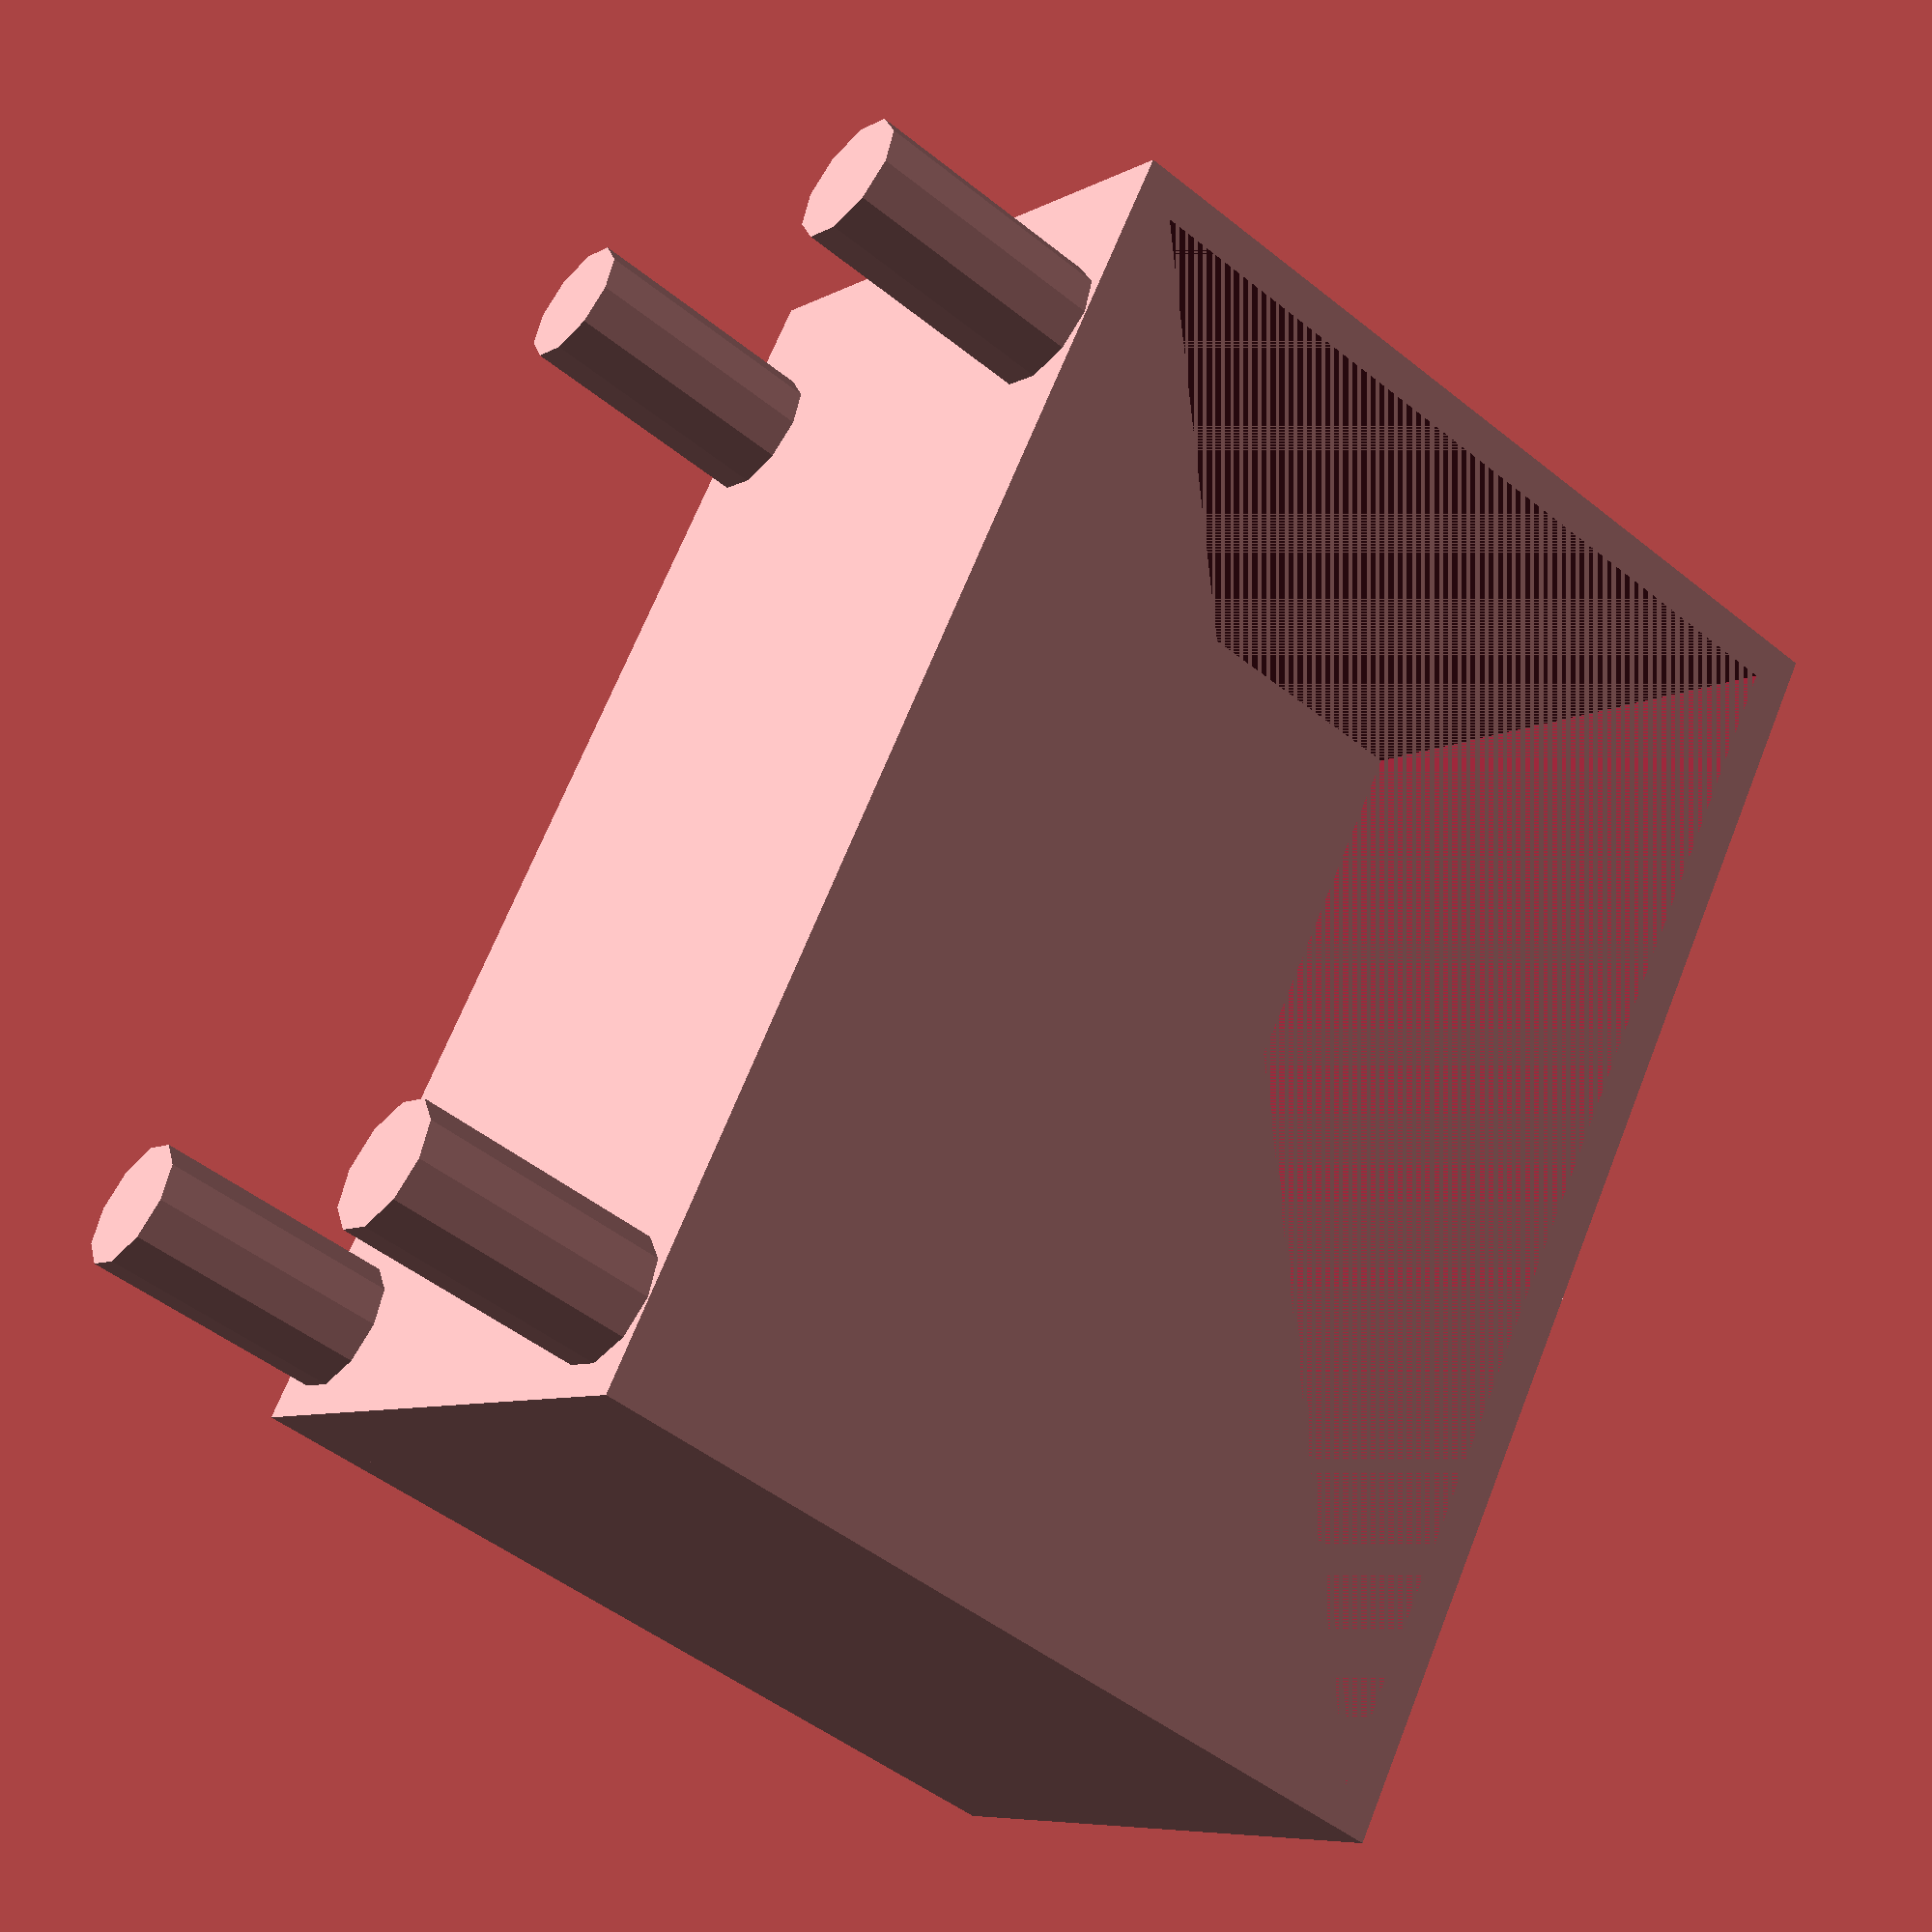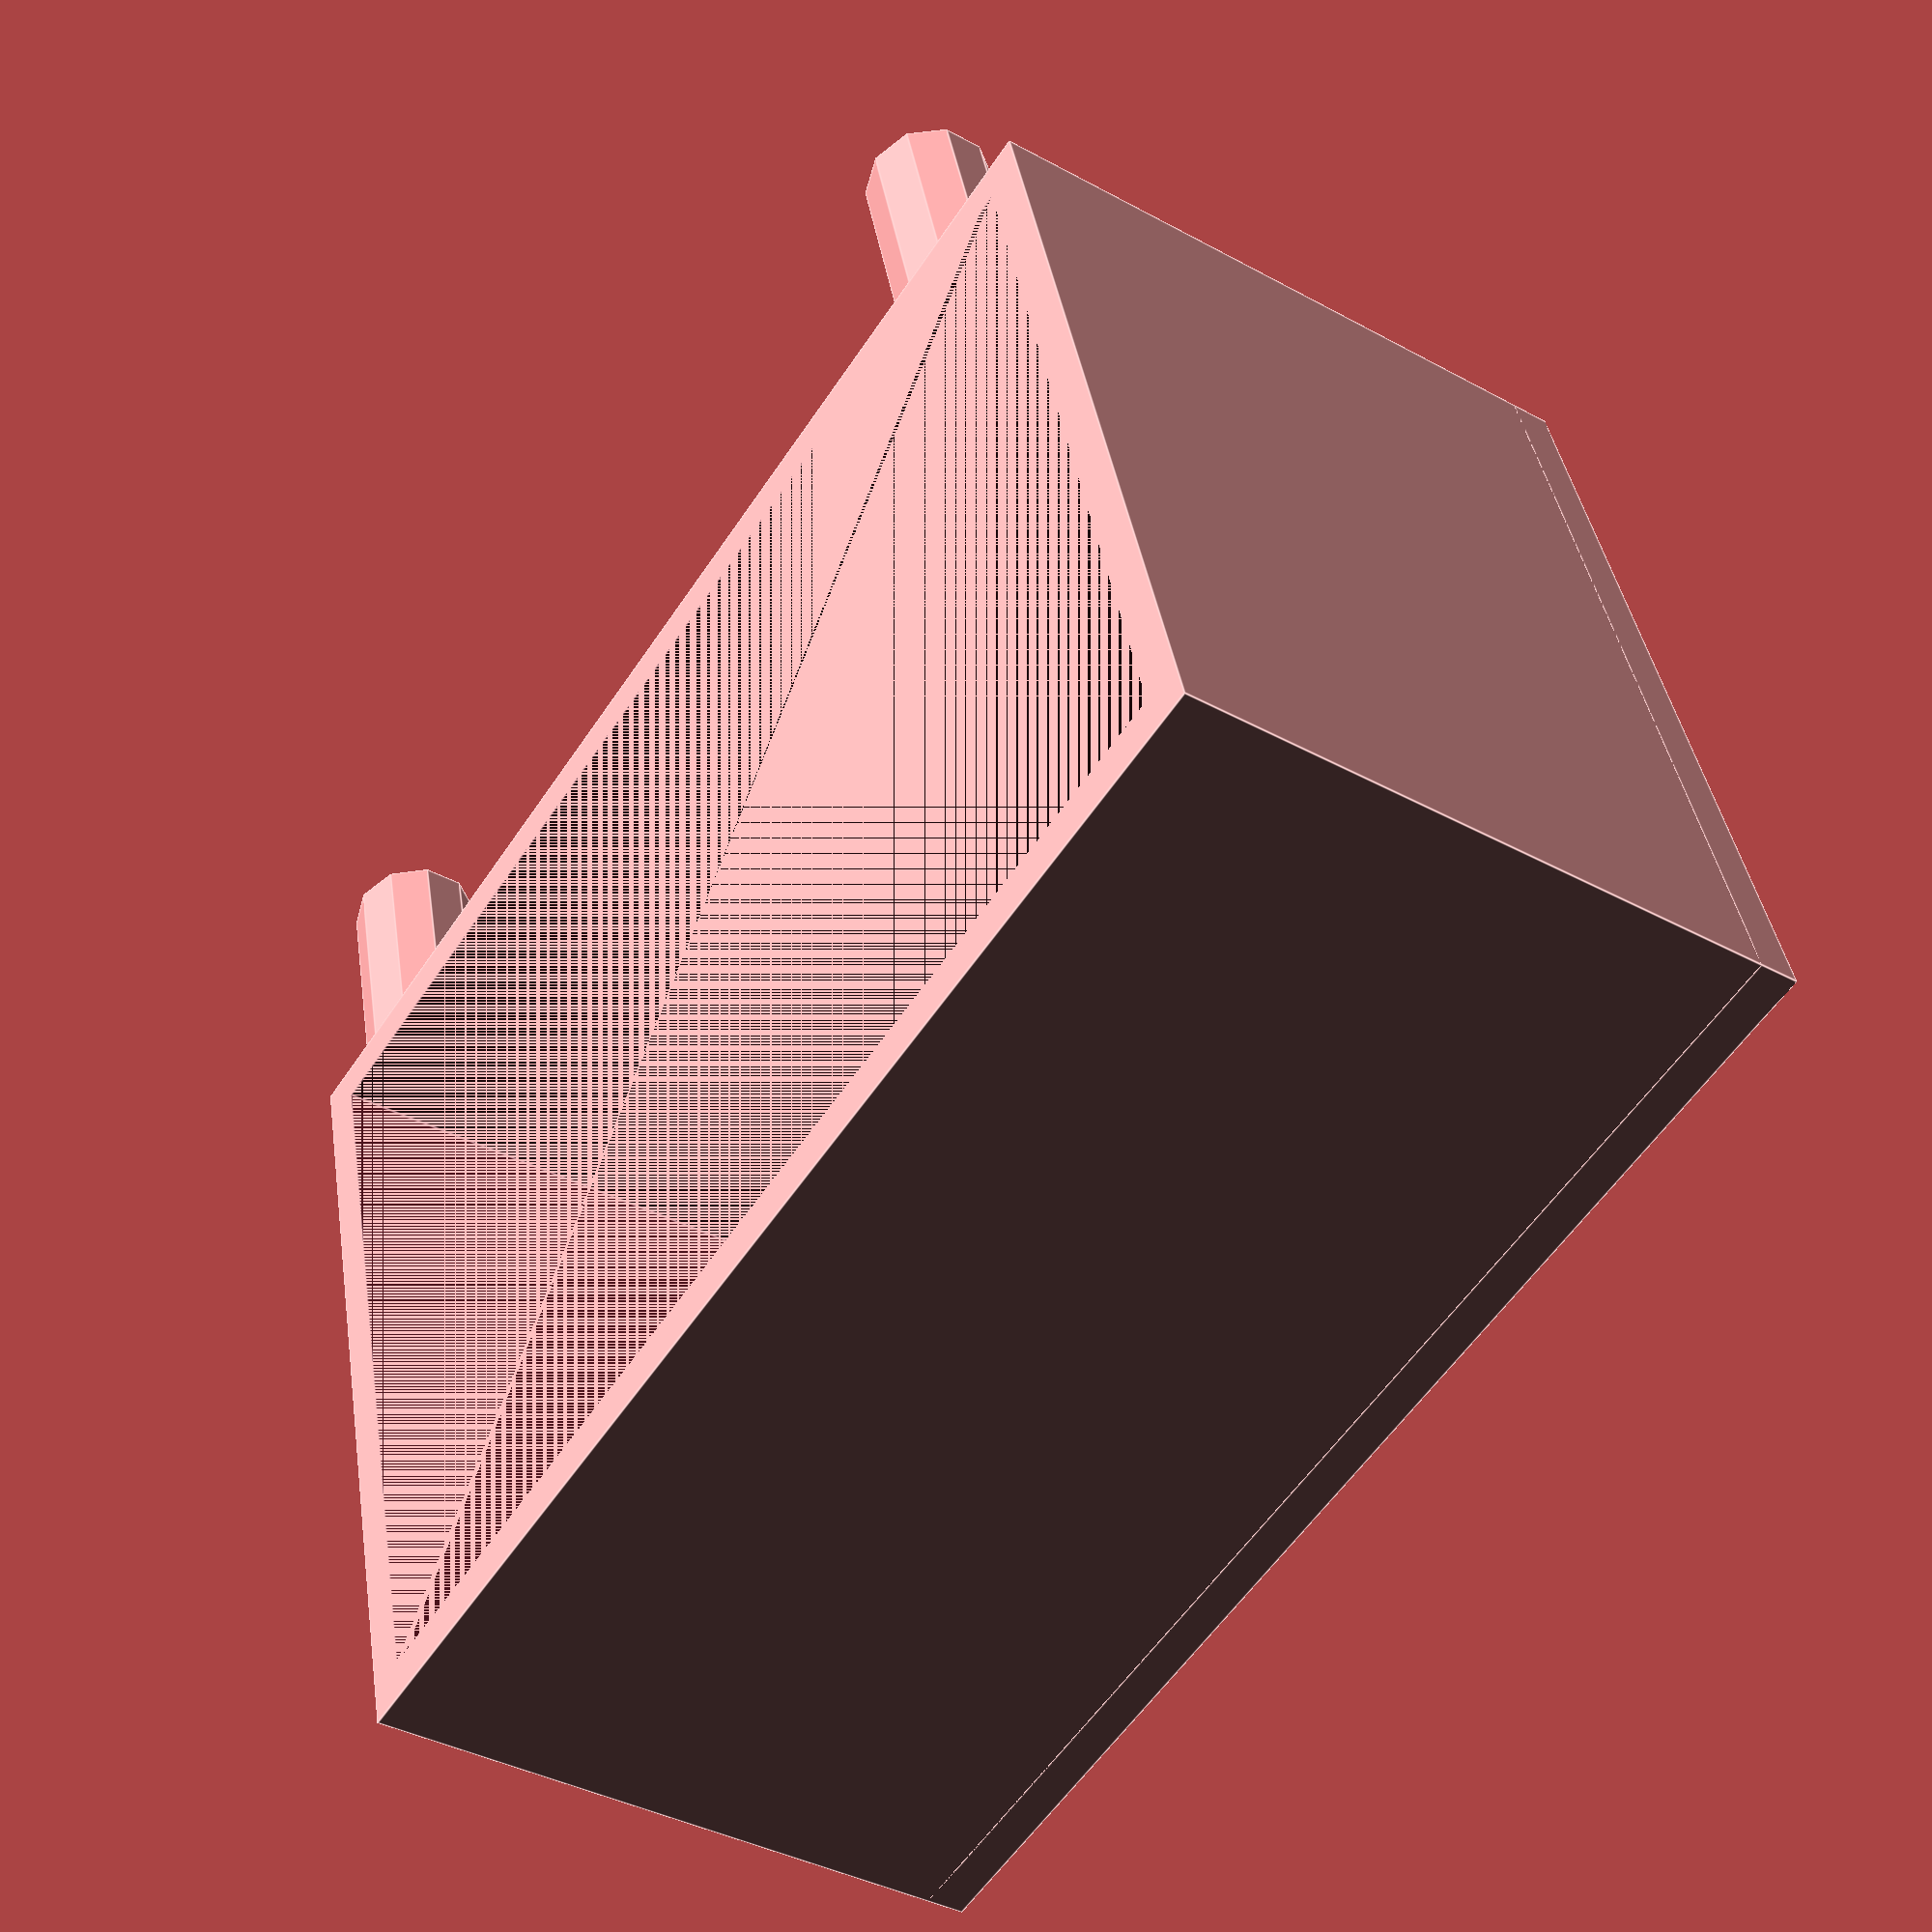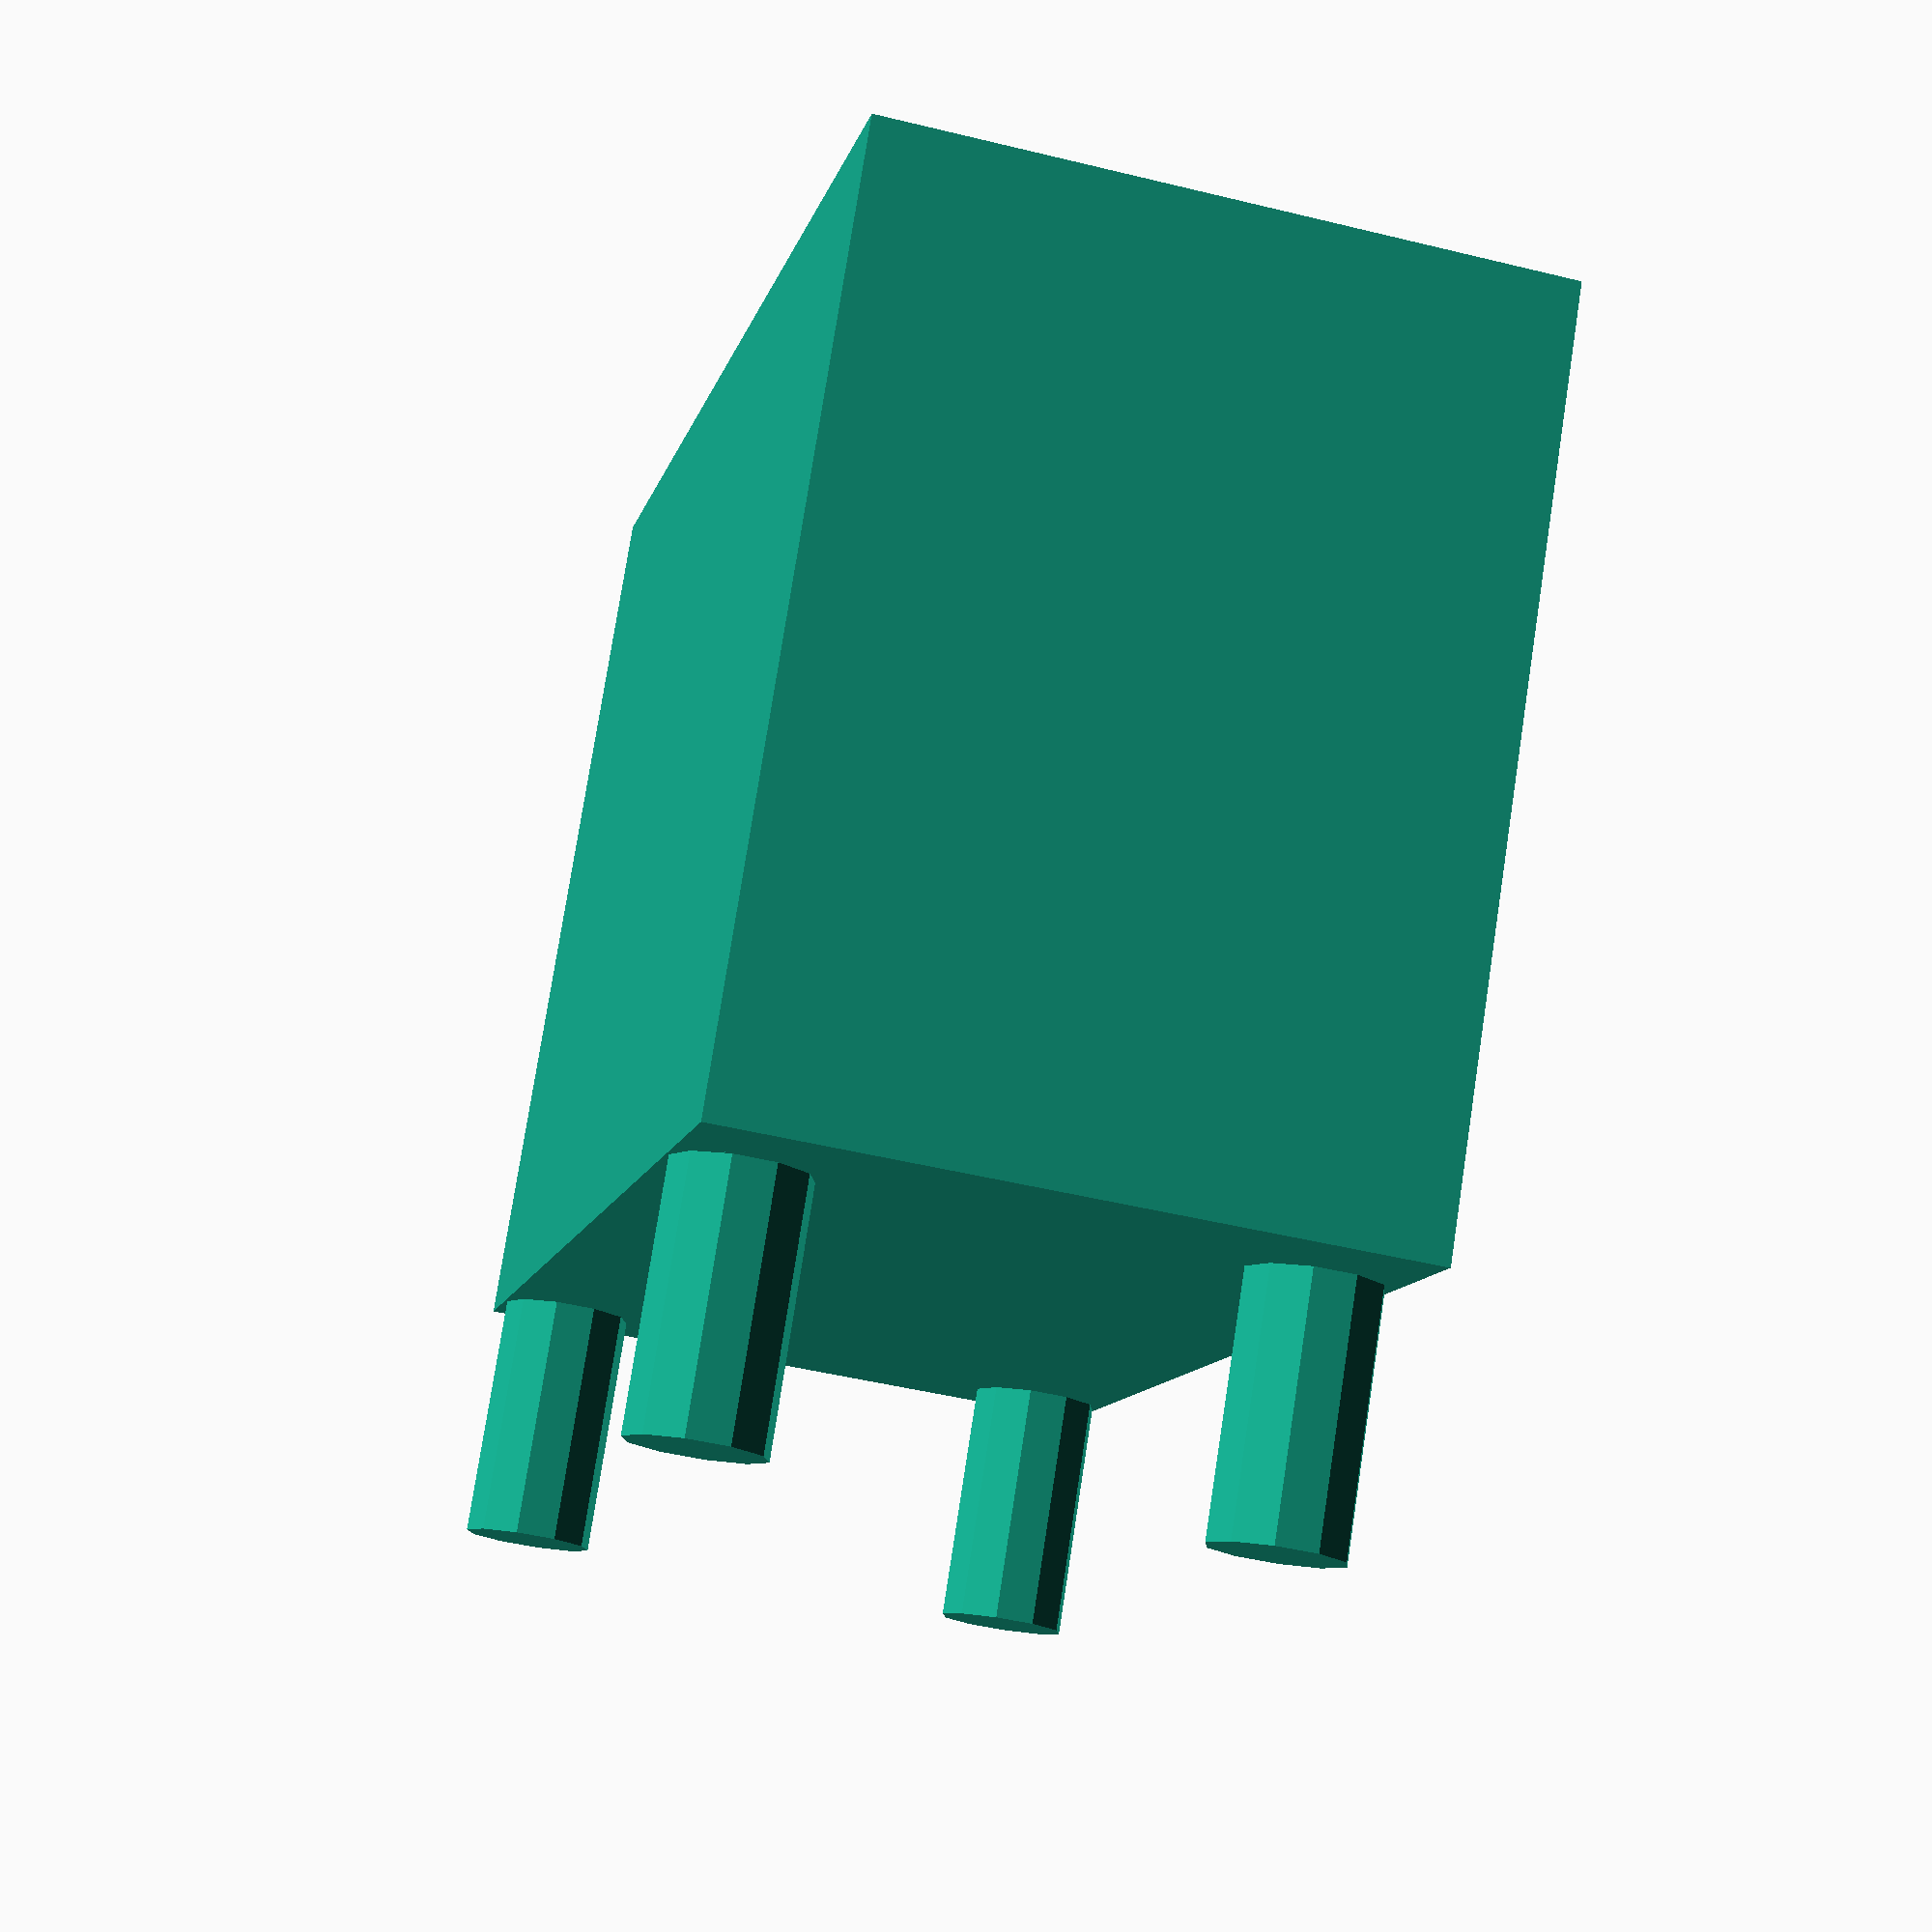
<openscad>
////////////////////////////////////////////////////////////////////////////
// Manhattan Pegboard Collection v1 : 4 Peg Bin
// designed in NYC by Matt Manhattan (mattmanhattan.com)
////////////////////////////////////////////////////////////////////////////

// These parameters create the INTERIOR size of your bin (in mm)

width = 60; // This is the width of the shelf -- MINIMUM is '32' for 2 rows of pegs
depth = 40; // This is the depth of the shelf
height = 32; // This is the height of the shelf -- MINIMUM is '32' for 2 rows of pegs
thickness = 2; // This is the thickness of the shelf
pegs = 2; // span between pegs [0 = centered (one peg // 1 = 2 pegs // 2 = 3 pegs // 3 = 4 pegs]

//////////////////////////////////////////////////////////////////
// Pegboard Bin
//////////////////////////////////////////////////////////////////

 // This code generates the rectangular shape of your bin
 
 difference()
    {
        // this is the exterior shape
        cube ([depth+(thickness*2),width+(thickness*2),height]); 
       
        // this is the interior shape which we are removing
        translate([thickness,thickness,0])
        {    
            cube ([depth,width,height]);
        }
    }
    
// This code generates the base of the bin
// if you comment it out you will remove the base of your bin which can be useful for tools
    
   cube([depth+(thickness*2),width+(thickness*2),thickness], centerequals);
     
//////////////////////////////////////////////////////////////////
// Pegboard Pegs
//////////////////////////////////////////////////////////////////

pegCenterToCenterDistance = 25.4; 	    // 1 inch spacing
pegDiameter = 6.35; 					// 1/4 inch peg holes
pegLength = 12;                         // length of the pegs
midpointY = width/2;
midpointZ = height/2;
    
// leave this alone - it alters the center point of the model
centerequals = false; 
///////////////////

// this rotates the pegs 90 degrees
rotate([0,-90,0])
    {    
    translate([(midpointZ+((pegCenterToCenterDistance/2))),(midpointY+((pegCenterToCenterDistance/2)*pegs)),0])    // moves PEG 1 to its position
        { 
        cylinder(h=pegLength, r=(pegDiameter/2), center=centerequals);  // PEG 1 (top left)
        }
        
    translate([(midpointZ+((pegCenterToCenterDistance/2))),(midpointY-((pegCenterToCenterDistance/2)*pegs)),0])    // moves PEG 2 to its position
        {    
        cylinder(h=pegLength, r=(pegDiameter/2), center=centerequals); // PEG 2 (top right)
        }
        
    translate([(midpointZ-((pegCenterToCenterDistance/2))),(midpointY+((pegCenterToCenterDistance/2)*pegs)),0])    // moves PEG 3 to its position
        { 
        cylinder(h=pegLength, r=(pegDiameter/2), center=centerequals);  // PEG 3 (bottom left)
        }
        
    translate([(midpointZ-((pegCenterToCenterDistance/2))),(midpointY-((pegCenterToCenterDistance/2)*pegs)),0])    // moves PEG 4 to its position
        {    
        cylinder(h=pegLength, r=(pegDiameter/2), center=centerequals); // PEG 4 (bottom right)
        }
    }
    
    
    

 
</openscad>
<views>
elev=7.3 azim=26.2 roll=326.5 proj=p view=solid
elev=38.5 azim=74.8 roll=55.4 proj=p view=edges
elev=46.3 azim=235.8 roll=254.3 proj=p view=solid
</views>
